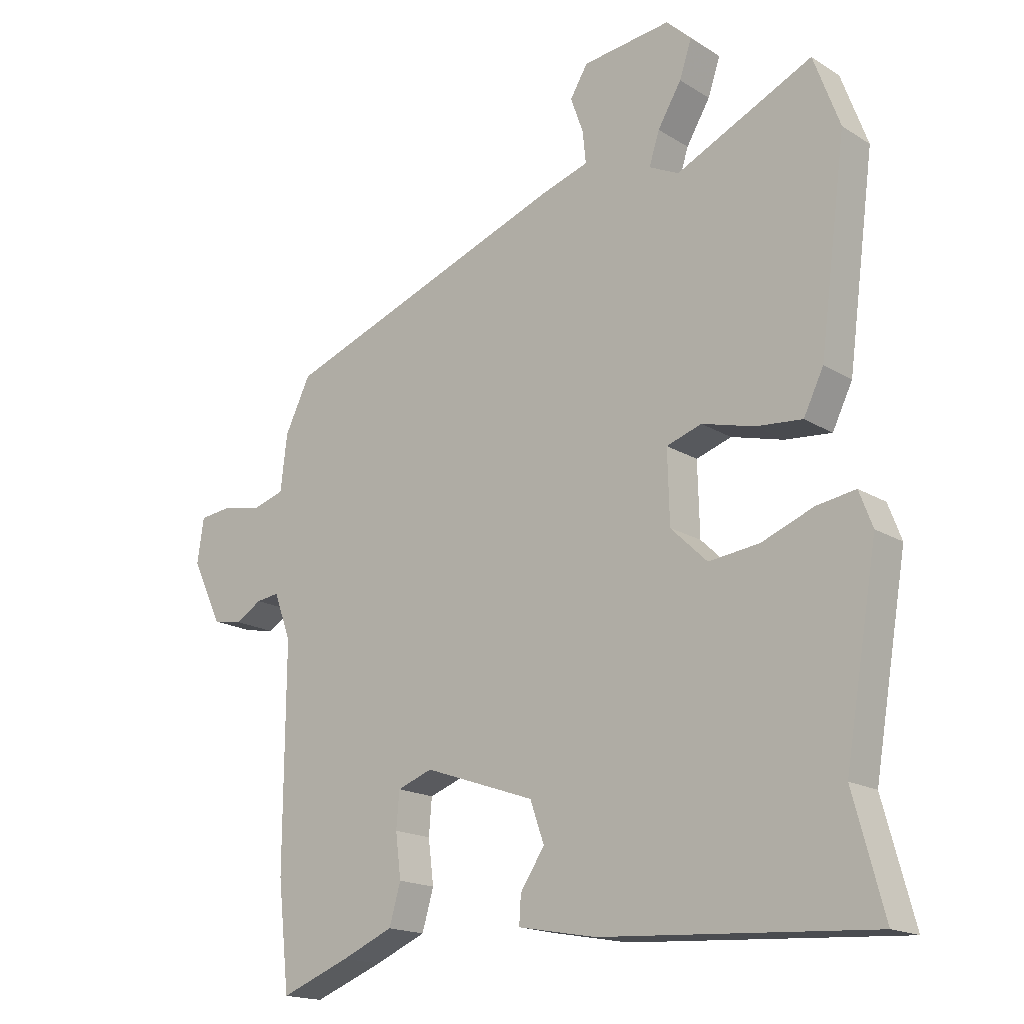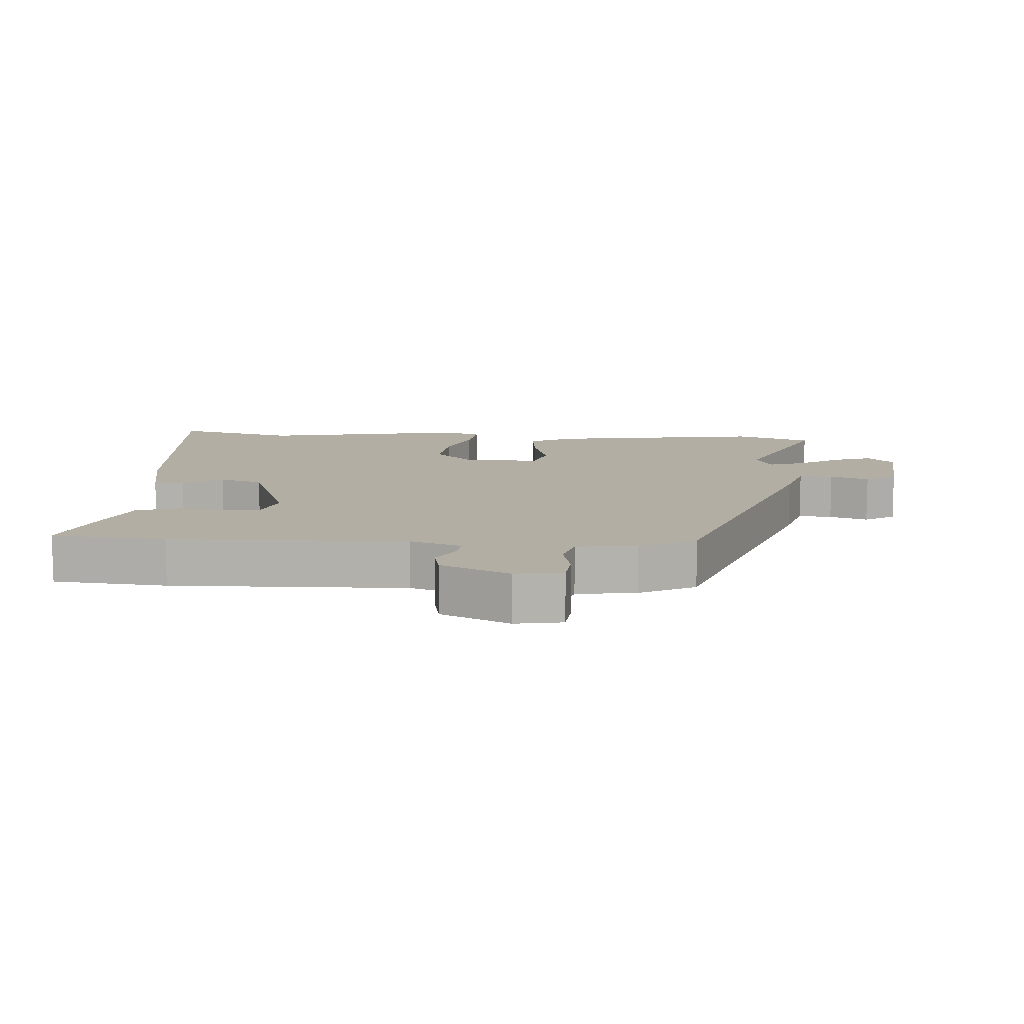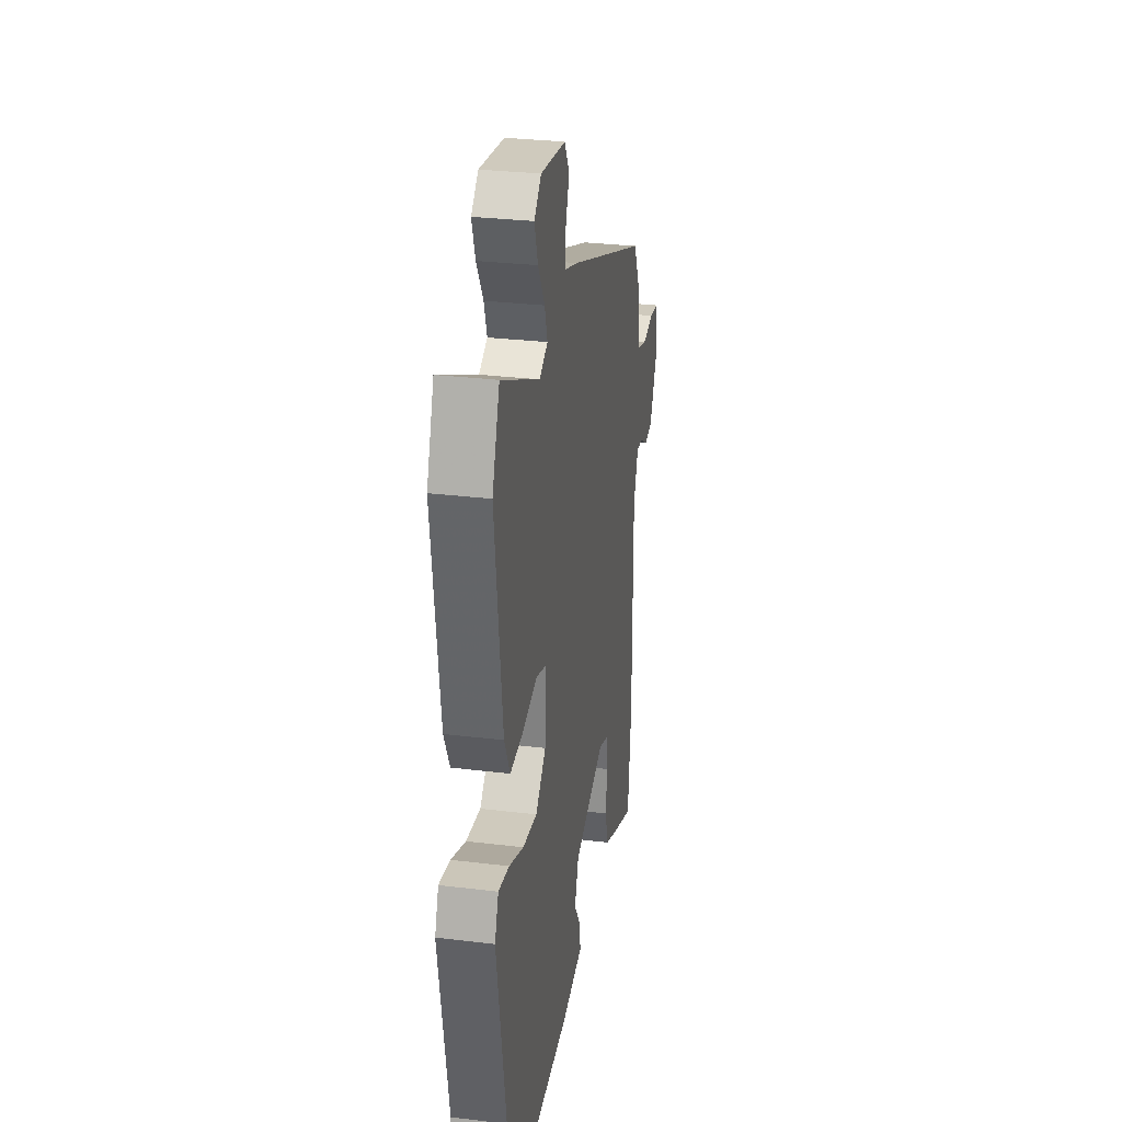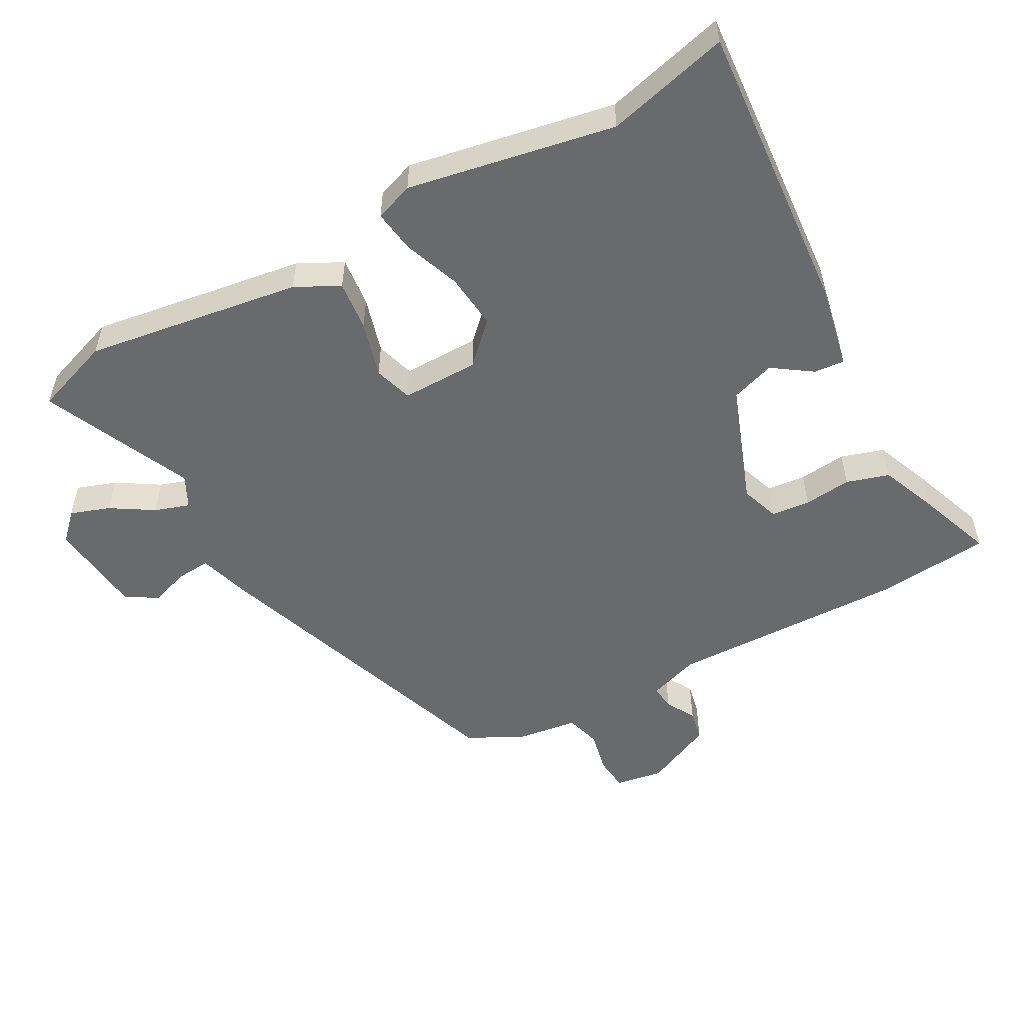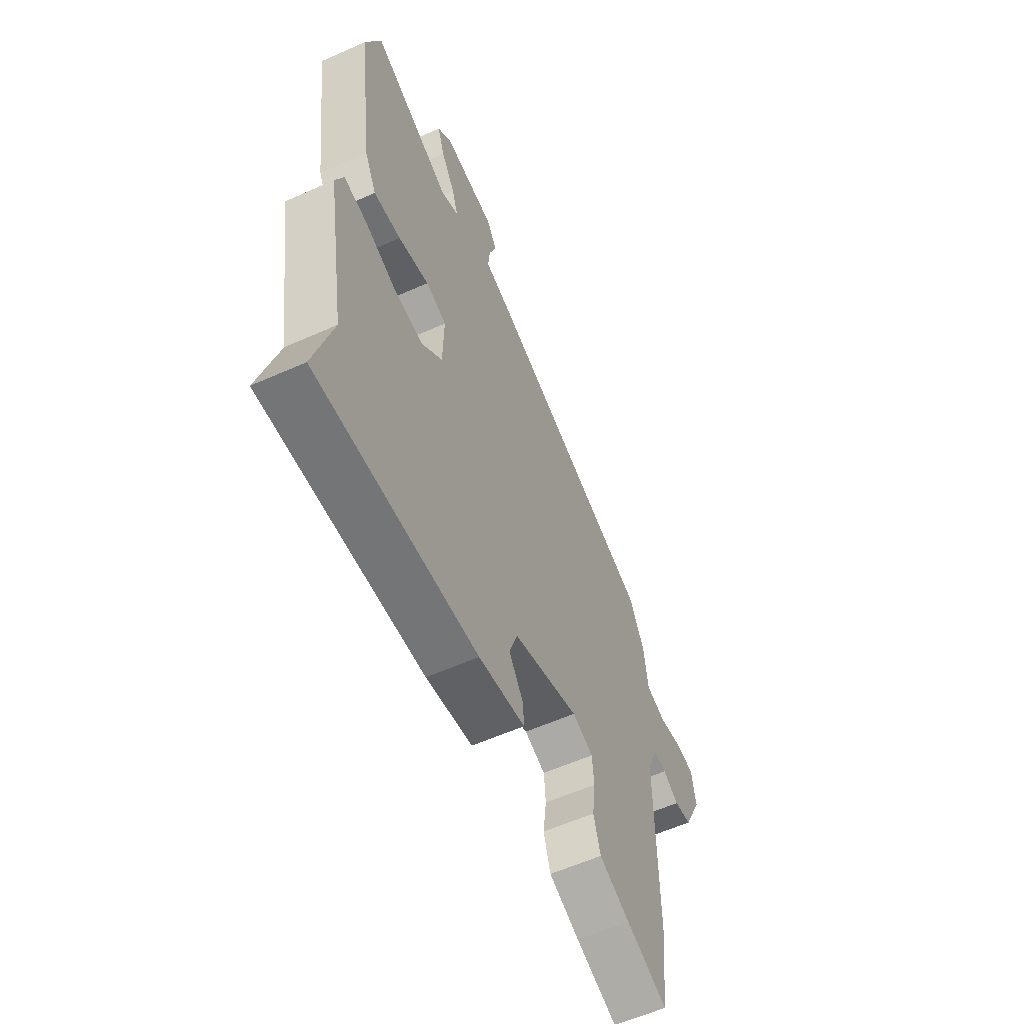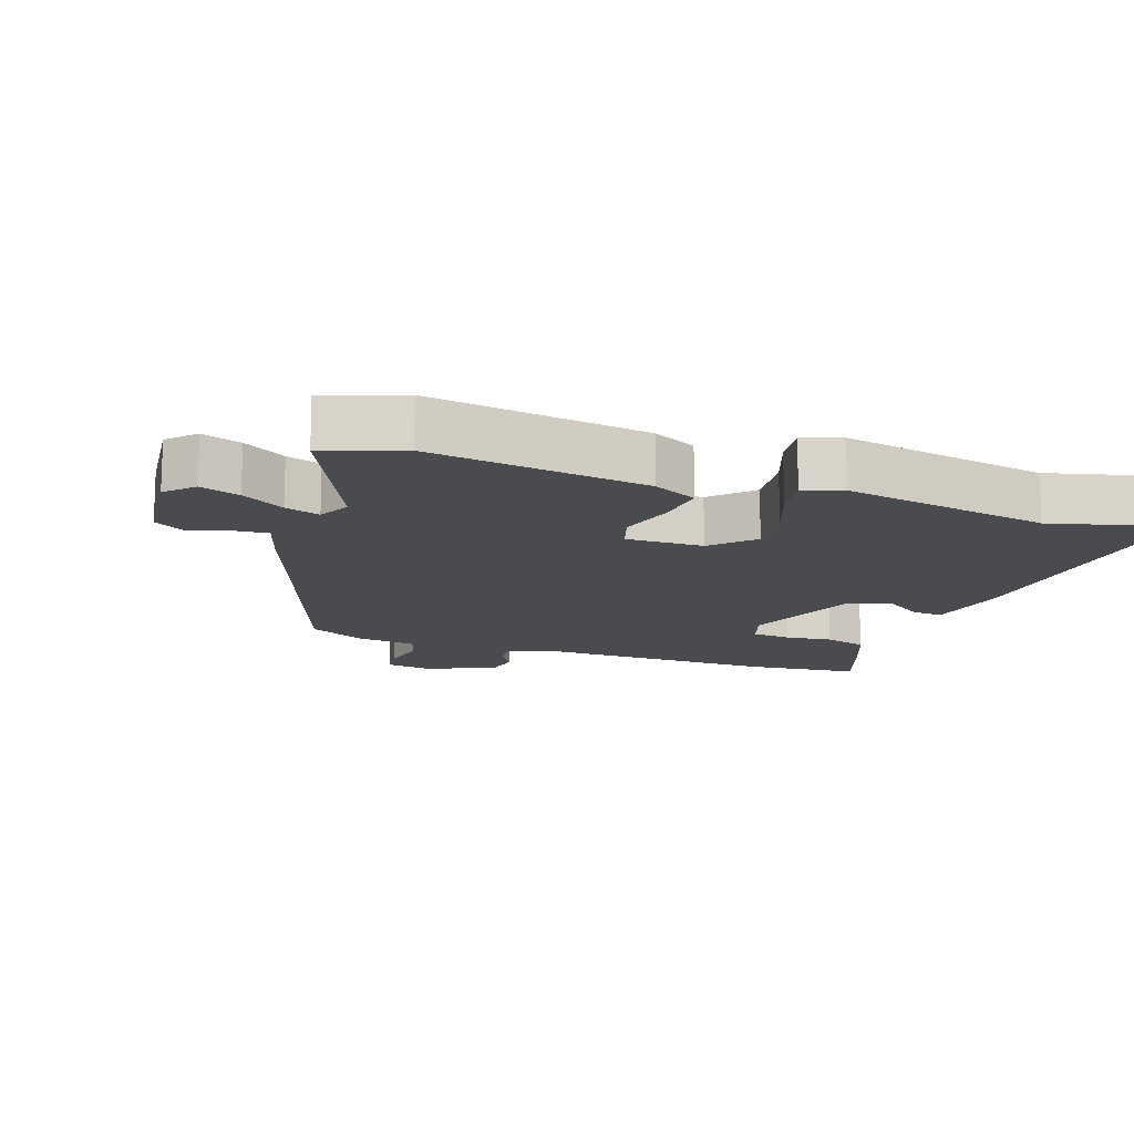
<metadata>
{"format":"obj","ext":"obj","renderer":"f3d","projection":"perspective","resolution":1024,"background":"white","views":[{"elev":-17.4,"azim":39.6,"up":"+Z"},{"elev":11.0,"azim":-87.2,"up":"+Y"},{"elev":29.4,"azim":100.2,"up":"+Z"},{"elev":-52.9,"azim":117.9,"up":"+Y"},{"elev":-59.5,"azim":114.5,"up":"+Z"},{"elev":-14.3,"azim":70.2,"up":"+Y"}]}
</metadata>
<code>
v 0.468 0.07 -0.381
v 0.518 0.07 -0.566
v 0.073 0.07 -0.538
v -0.056 0.07 -0.514
v -0.053 0.07 -0.468
v -0.013 0.07 -0.408
v -0.036 0.07 -0.342
v -0.219 0.07 -0.278
v -0.277 0.07 -0.299
v -0.282 0.07 -0.358
v -0.273 0.07 -0.43
v -0.292 0.07 -0.495
v -0.377 0.07 -0.531
v -0.492 0.07 -0.575
v -0.511 0.07 -0.401
v -0.509 0.07 -0.041
v -0.537 0.07 0.036
v -0.575 0.07 0.031
v -0.619 0.07 0.005
v -0.667 0.07 0.014
v -0.717 0.07 0.118
v -0.706 0.07 0.191
v -0.654 0.07 0.197
v -0.588 0.07 0.184
v -0.535 0.07 0.2
v -0.524 0.07 0.292
v -0.482 0.07 0.378
v -0.01 0.07 0.55
v 0.07 0.07 0.575
v 0.065 0.07 0.627
v 0.044 0.07 0.686
v 0.073 0.07 0.734
v 0.219 0.07 0.751
v 0.26 0.07 0.712
v 0.24 0.07 0.652
v 0.201 0.07 0.587
v 0.184 0.07 0.534
v 0.233 0.07 0.51
v 0.458 0.07 0.615
v 0.501 0.07 0.498
v 0.457 0.07 0.169
v 0.424 0.07 0.102
v 0.348 0.07 0.109
v 0.262 0.07 0.132
v 0.204 0.07 0.113
v 0.207 0.07 -0.004
v 0.267 0.07 -0.062
v 0.351 0.07 -0.052
v 0.436 0.07 -0.019
v 0.5 0.07 -0.009
v 0.522 0.07 -0.067
v 0.468 0 -0.381
v 0.518 0 -0.566
v 0.073 0 -0.538
v -0.056 0 -0.514
v -0.053 0 -0.468
v -0.013 0 -0.408
v -0.036 0 -0.342
v -0.219 0 -0.278
v -0.277 0 -0.299
v -0.282 0 -0.358
v -0.273 0 -0.43
v -0.292 0 -0.495
v -0.377 0 -0.531
v -0.492 0 -0.575
v -0.511 0 -0.401
v -0.509 0 -0.041
v -0.537 0 0.036
v -0.575 0 0.031
v -0.619 0 0.005
v -0.667 0 0.014
v -0.717 0 0.118
v -0.706 0 0.191
v -0.654 0 0.197
v -0.588 0 0.184
v -0.535 0 0.2
v -0.524 0 0.292
v -0.482 0 0.378
v -0.01 0 0.55
v 0.07 0 0.575
v 0.065 0 0.627
v 0.044 0 0.686
v 0.073 0 0.734
v 0.219 0 0.751
v 0.26 0 0.712
v 0.24 0 0.652
v 0.201 0 0.587
v 0.184 0 0.534
v 0.233 0 0.51
v 0.458 0 0.615
v 0.501 0 0.498
v 0.457 0 0.169
v 0.424 0 0.102
v 0.348 0 0.109
v 0.262 0 0.132
v 0.204 0 0.113
v 0.207 0 -0.004
v 0.267 0 -0.062
v 0.351 0 -0.052
v 0.436 0 -0.019
v 0.5 0 -0.009
v 0.522 0 -0.067
f 50 51 1
f 49 50 1
f 48 49 1
f 4 5 6
f 3 4 6
f 2 3 6
f 1 2 6
f 48 1 6
f 47 48 6
f 46 47 6 7
f 45 46 7 8
f 42 43 44
f 41 42 44
f 40 41 44
f 39 40 44
f 38 39 44
f 37 38 44 45
f 34 35 36
f 33 34 36
f 32 33 36
f 31 32 36
f 30 31 36
f 29 30 36 37
f 45 8 9
f 37 45 9
f 29 37 9
f 28 29 9
f 27 28 9
f 26 27 9
f 25 26 9
f 22 23 24
f 21 22 24
f 20 21 24
f 19 20 24
f 18 19 24
f 17 18 24 25
f 14 15 16
f 13 14 16
f 12 13 16
f 11 12 16
f 10 11 16
f 16 17 25
f 10 16 25
f 9 10 25
f 52 102 101
f 52 101 100
f 52 100 99
f 57 56 55
f 57 55 54
f 57 54 53
f 57 53 52
f 57 52 99
f 57 99 98
f 58 57 98 97
f 59 58 97 96
f 95 94 93
f 95 93 92
f 95 92 91
f 95 91 90
f 95 90 89
f 96 95 89 88
f 87 86 85
f 87 85 84
f 87 84 83
f 87 83 82
f 87 82 81
f 88 87 81 80
f 60 59 96
f 60 96 88
f 60 88 80
f 60 80 79
f 60 79 78
f 60 78 77
f 60 77 76
f 75 74 73
f 75 73 72
f 75 72 71
f 75 71 70
f 75 70 69
f 76 75 69 68
f 67 66 65
f 67 65 64
f 67 64 63
f 67 63 62
f 67 62 61
f 76 68 67
f 76 67 61
f 76 61 60
f 1 52 53 2
f 2 53 54 3
f 3 54 55 4
f 4 55 56 5
f 5 56 57 6
f 6 57 58 7
f 7 58 59 8
f 8 59 60 9
f 9 60 61 10
f 10 61 62 11
f 11 62 63 12
f 12 63 64 13
f 13 64 65 14
f 14 65 66 15
f 15 66 67 16
f 16 67 68 17
f 17 68 69 18
f 18 69 70 19
f 19 70 71 20
f 20 71 72 21
f 21 72 73 22
f 22 73 74 23
f 23 74 75 24
f 24 75 76 25
f 25 76 77 26
f 26 77 78 27
f 27 78 79 28
f 28 79 80 29
f 29 80 81 30
f 30 81 82 31
f 31 82 83 32
f 32 83 84 33
f 33 84 85 34
f 34 85 86 35
f 35 86 87 36
f 36 87 88 37
f 37 88 89 38
f 38 89 90 39
f 39 90 91 40
f 40 91 92 41
f 41 92 93 42
f 42 93 94 43
f 43 94 95 44
f 44 95 96 45
f 45 96 97 46
f 46 97 98 47
f 47 98 99 48
f 48 99 100 49
f 49 100 101 50
f 50 101 102 51
f 51 102 52 1

</code>
